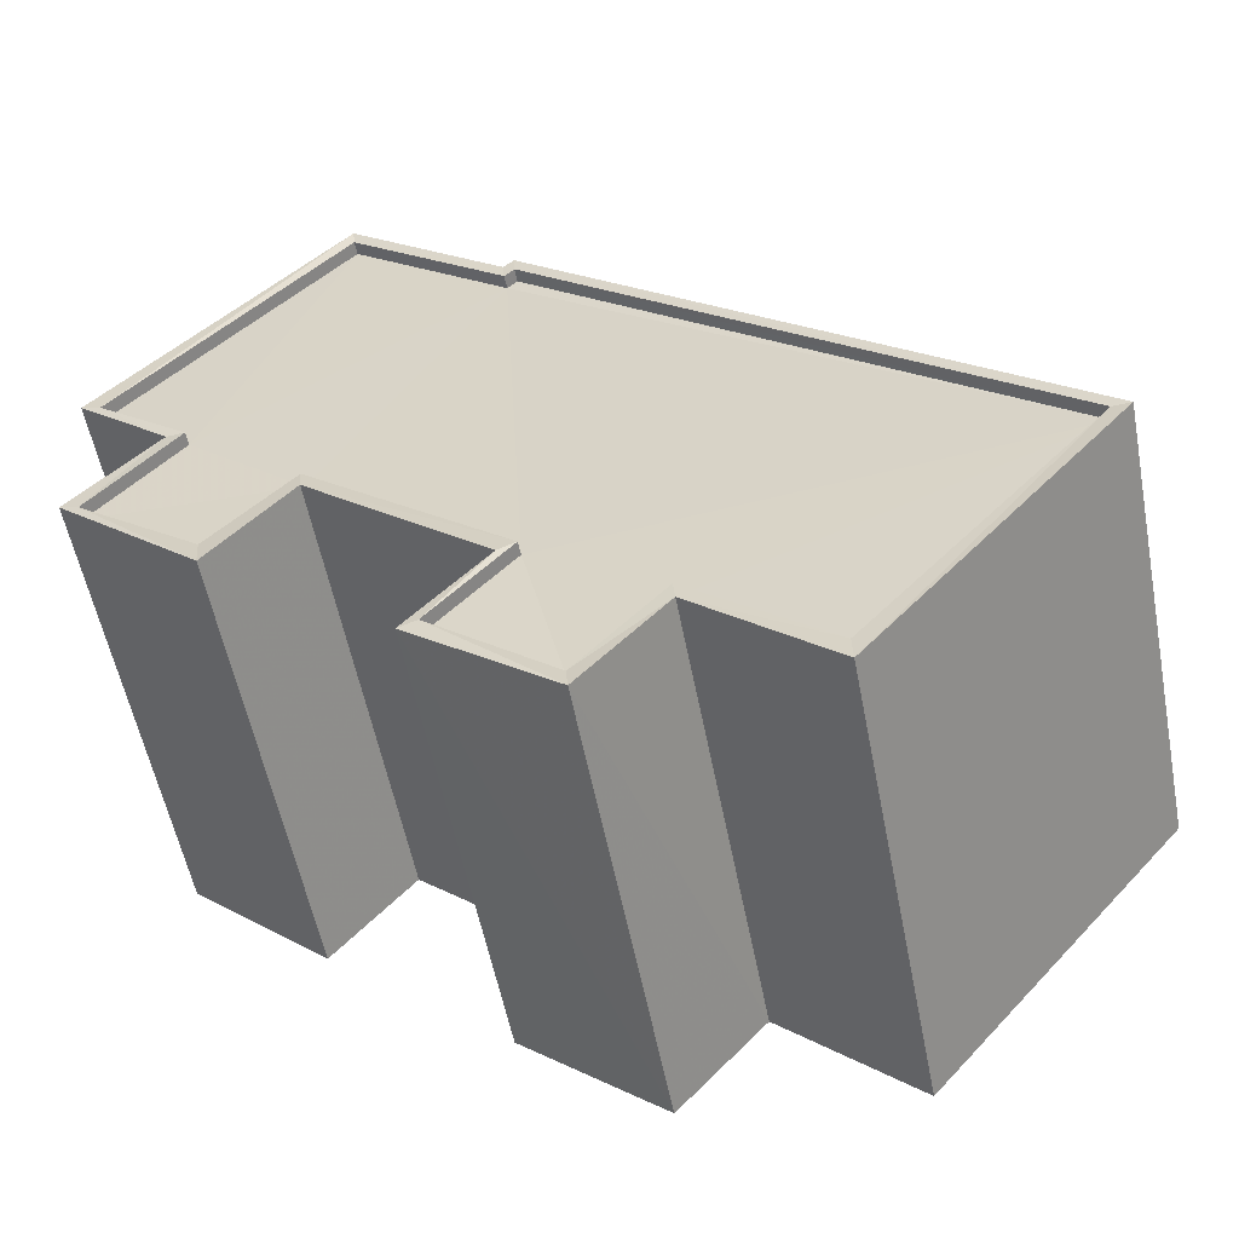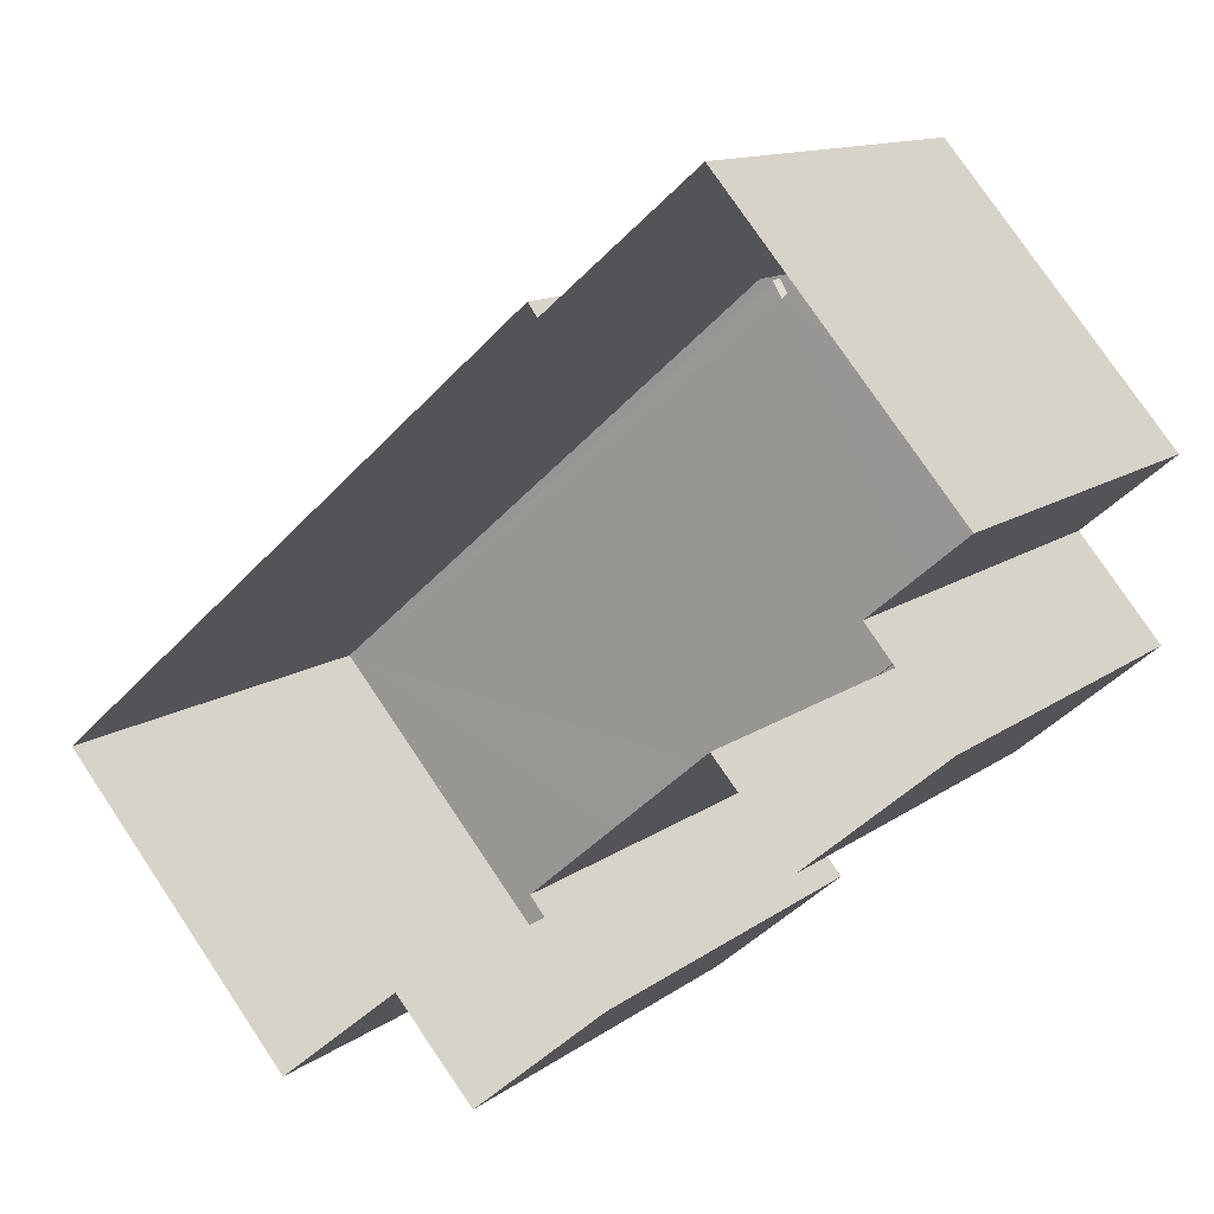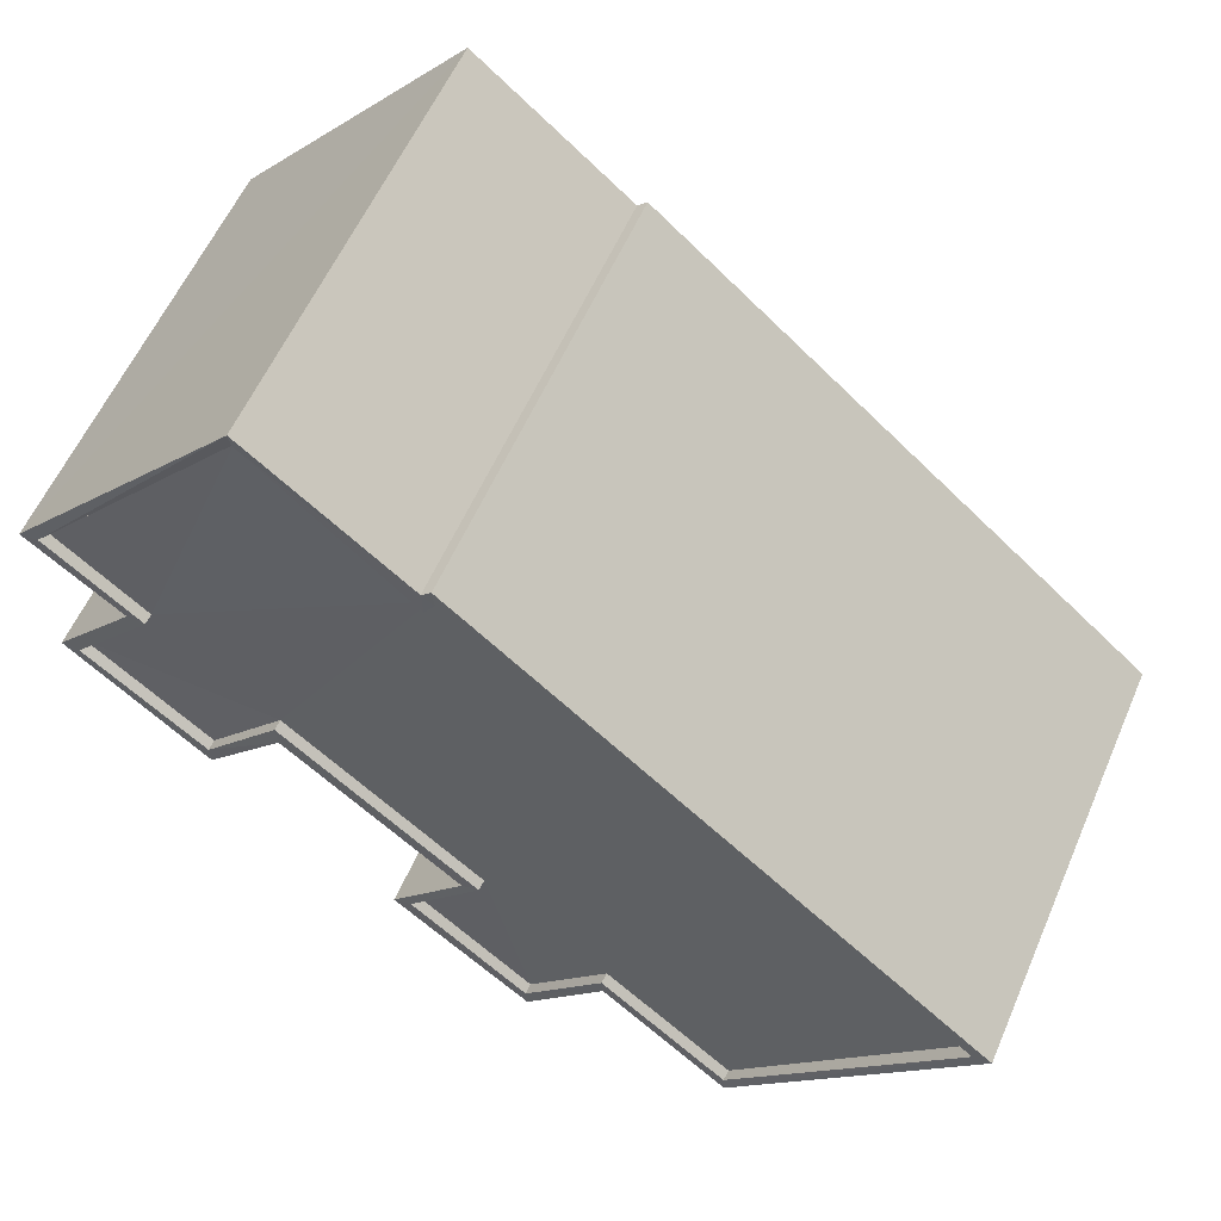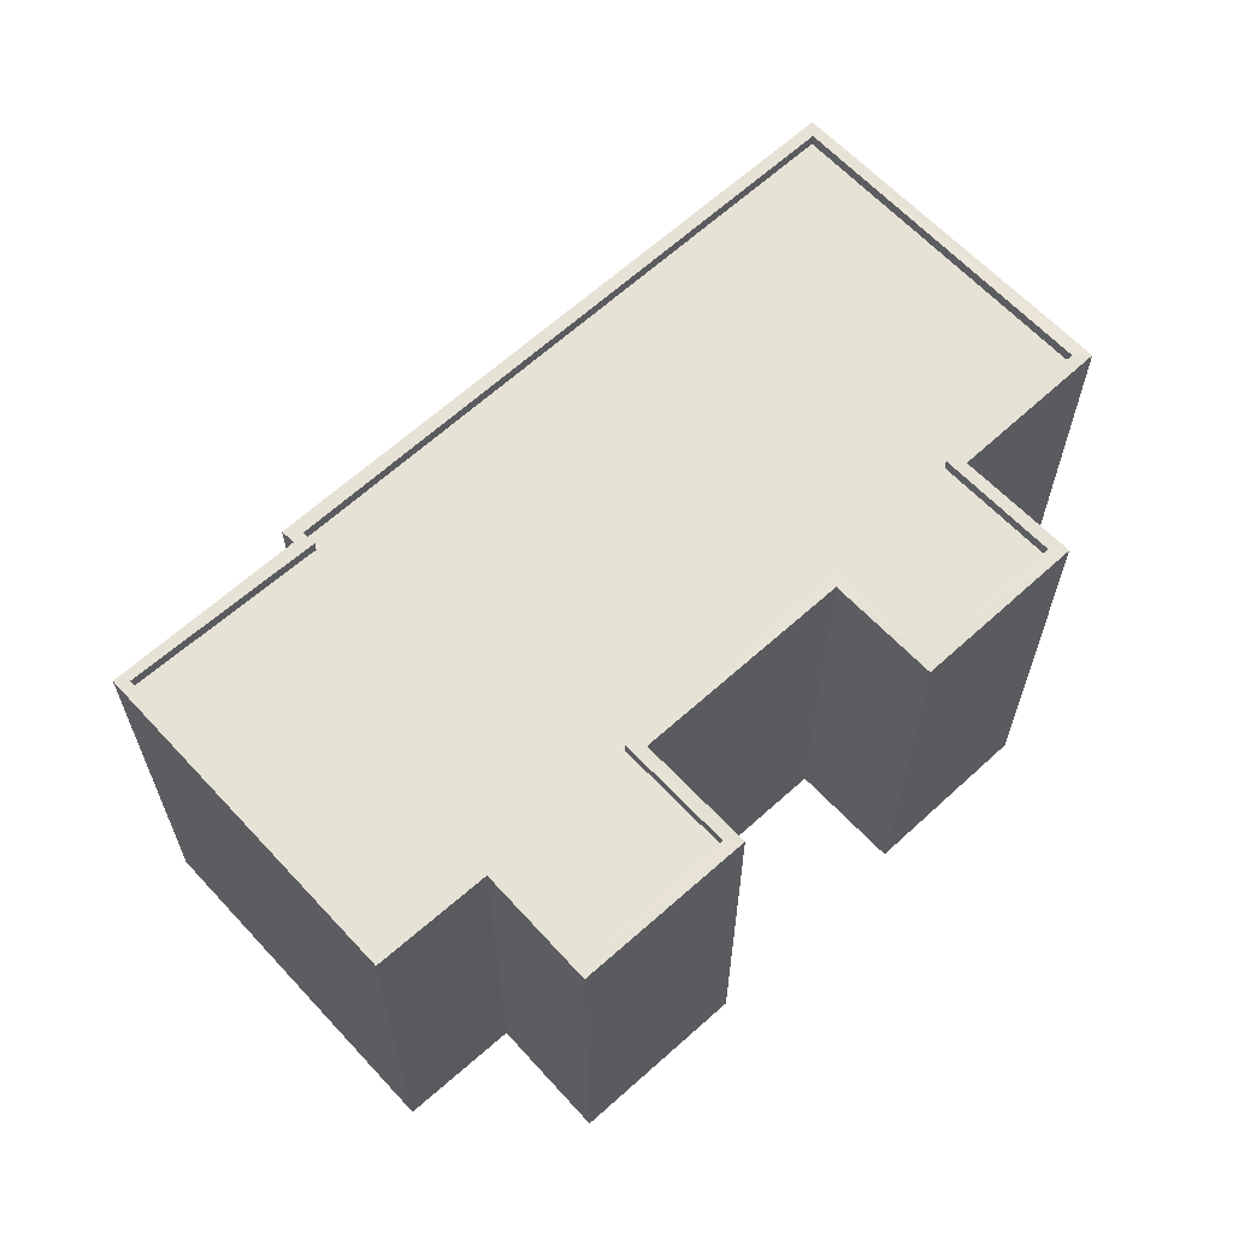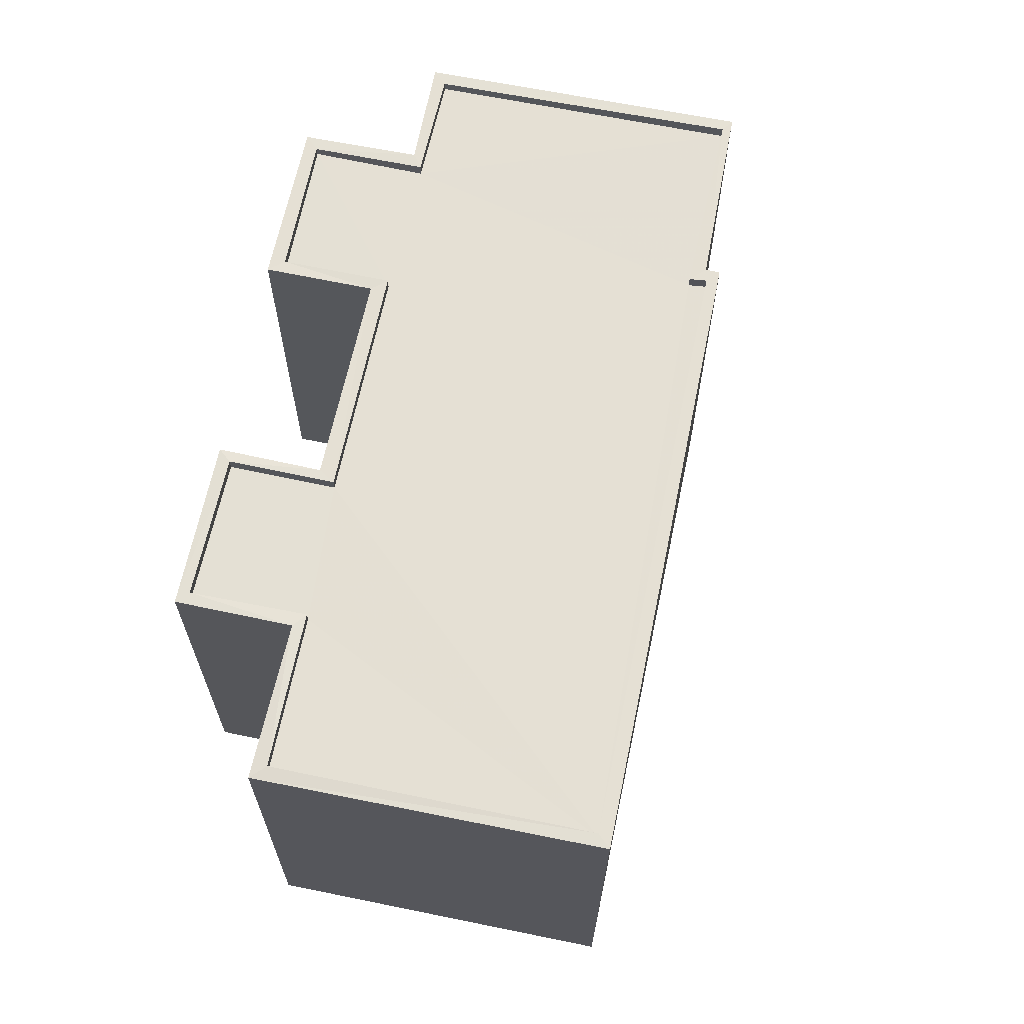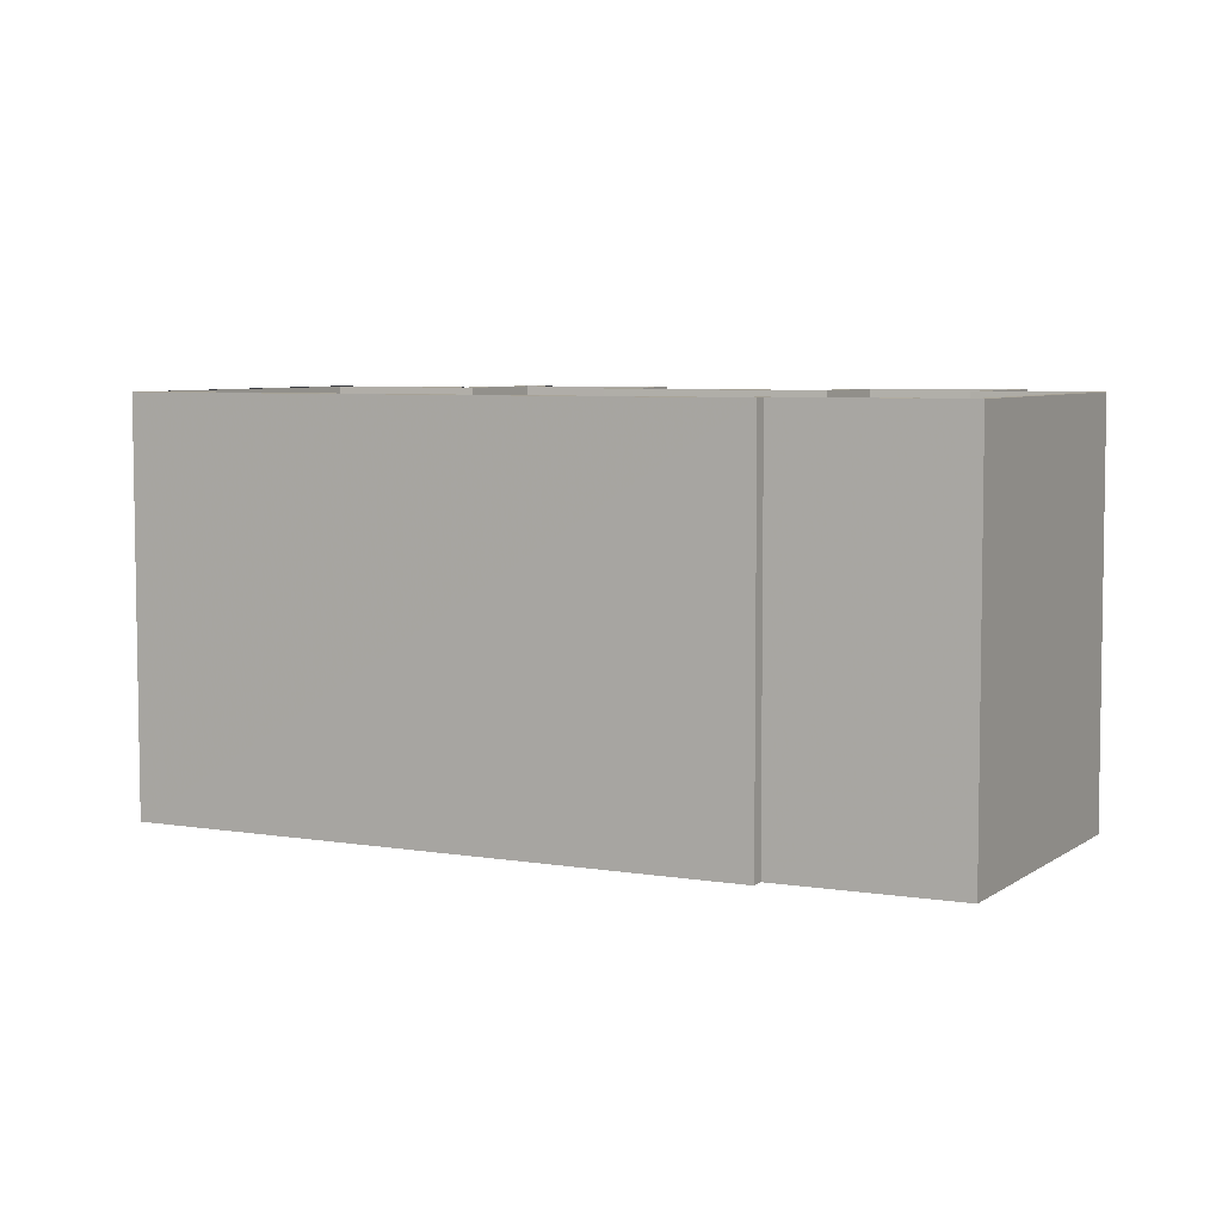
<metadata>
{"format":"obj","ext":"obj","renderer":"f3d","projection":"perspective","resolution":1024,"background":"white","views":[{"elev":-56.0,"azim":11.0,"up":"+Y"},{"elev":12.2,"azim":-148.3,"up":"+Y"},{"elev":57.6,"azim":23.3,"up":"+Y"},{"elev":63.3,"azim":-83.5,"up":"+Z"},{"elev":65.8,"azim":60.9,"up":"+Z"},{"elev":5.9,"azim":166.4,"up":"+Z"}]}
</metadata>
<code>
v 1.197e+05 7.862e+05 22.31
v 1.197e+05 7.862e+05 22.31
v 1.198e+05 7.863e+05 22.31
v 1.197e+05 7.862e+05 22.31
v 1.198e+05 7.862e+05 22.31
v 1.198e+05 7.862e+05 22.31
v 1.198e+05 7.863e+05 22.31
v 1.198e+05 7.863e+05 22.31
v 1.198e+05 7.862e+05 22.3
v 1.198e+05 7.862e+05 22.3
v 1.198e+05 7.862e+05 22.3
v 1.198e+05 7.862e+05 22.3
v 1.198e+05 7.862e+05 22.31
v 1.198e+05 7.862e+05 22.31
v 1.198e+05 7.862e+05 28.94
v 1.198e+05 7.863e+05 28.94
v 1.197e+05 7.862e+05 28.94
v 1.198e+05 7.862e+05 28.93
v 1.198e+05 7.863e+05 28.94
v 1.197e+05 7.862e+05 28.94
v 1.198e+05 7.862e+05 28.93
v 1.198e+05 7.862e+05 28.93
v 1.198e+05 7.862e+05 28.94
v 1.198e+05 7.862e+05 28.94
v 1.197e+05 7.862e+05 28.94
v 1.198e+05 7.862e+05 28.93
v 1.198e+05 7.862e+05 28.93
v 1.198e+05 7.862e+05 28.93
v 1.198e+05 7.862e+05 29.13
v 1.198e+05 7.863e+05 29.14
v 1.198e+05 7.862e+05 29.13
v 1.198e+05 7.863e+05 29.14
v 1.198e+05 7.863e+05 29.14
v 1.198e+05 7.863e+05 29.14
v 1.198e+05 7.863e+05 29.14
v 1.197e+05 7.862e+05 29.14
v 1.197e+05 7.862e+05 29.14
v 1.197e+05 7.862e+05 29.14
v 1.198e+05 7.862e+05 29.14
v 1.198e+05 7.862e+05 29.14
v 1.197e+05 7.862e+05 29.14
v 1.197e+05 7.862e+05 29.14
v 1.198e+05 7.862e+05 29.14
v 1.197e+05 7.862e+05 29.14
v 1.198e+05 7.862e+05 29.14
v 1.198e+05 7.862e+05 29.14
v 1.198e+05 7.862e+05 29.13
v 1.198e+05 7.862e+05 29.13
v 1.198e+05 7.862e+05 29.13
v 1.198e+05 7.862e+05 29.13
v 1.198e+05 7.862e+05 29.13
v 1.198e+05 7.862e+05 29.13
v 1.198e+05 7.862e+05 29.13
v 1.198e+05 7.862e+05 29.13
v 1.198e+05 7.862e+05 29.13
v 1.198e+05 7.862e+05 29.13
f 1 2 3
f 4 1 5
f 6 4 5
f 7 8 9
f 1 3 7
f 10 11 9
f 12 13 14
f 12 14 11
f 5 7 14
f 1 7 5
f 14 7 9
f 11 14 9
f 15 16 17
f 15 18 19
f 16 20 17
f 18 21 22
f 23 24 25
f 24 17 25
f 21 26 27
f 27 26 28
f 24 26 15
f 24 15 17
f 26 18 15
f 26 21 18
f 29 30 31
f 32 33 34
f 30 33 35
f 36 37 34
f 38 39 40
f 41 39 38
f 36 42 37
f 41 38 42
f 35 33 43
f 31 30 35
f 43 33 32
f 38 44 42
f 37 32 34
f 42 44 37
f 45 46 40
f 47 29 31
f 45 40 39
f 48 46 45
f 49 47 50
f 49 51 52
f 53 54 52
f 50 55 49
f 31 50 47
f 51 49 55
f 48 56 53
f 53 52 51
f 48 45 56
f 53 56 54
f 37 20 16
f 32 37 16
f 32 16 15
f 43 32 15
f 43 15 19
f 35 43 19
f 35 19 18
f 31 35 18
f 50 18 22
f 50 31 18
f 55 22 21
f 55 50 22
f 51 21 27
f 51 55 21
f 53 27 28
f 53 51 27
f 53 28 26
f 48 53 26
f 46 26 24
f 46 48 26
f 40 24 23
f 40 46 24
f 38 23 25
f 38 40 23
f 38 25 17
f 44 38 17
f 37 17 20
f 37 44 17
f 34 7 3
f 34 33 7
f 33 8 7
f 33 30 8
f 30 9 8
f 30 29 9
f 47 10 9
f 29 47 9
f 49 11 10
f 47 49 10
f 52 12 11
f 49 52 11
f 54 13 12
f 52 54 12
f 54 14 13
f 54 56 14
f 45 5 14
f 56 45 14
f 39 6 5
f 45 39 5
f 41 4 6
f 39 41 6
f 41 1 4
f 41 42 1
f 36 2 1
f 42 36 1
f 36 3 2
f 36 34 3

</code>
